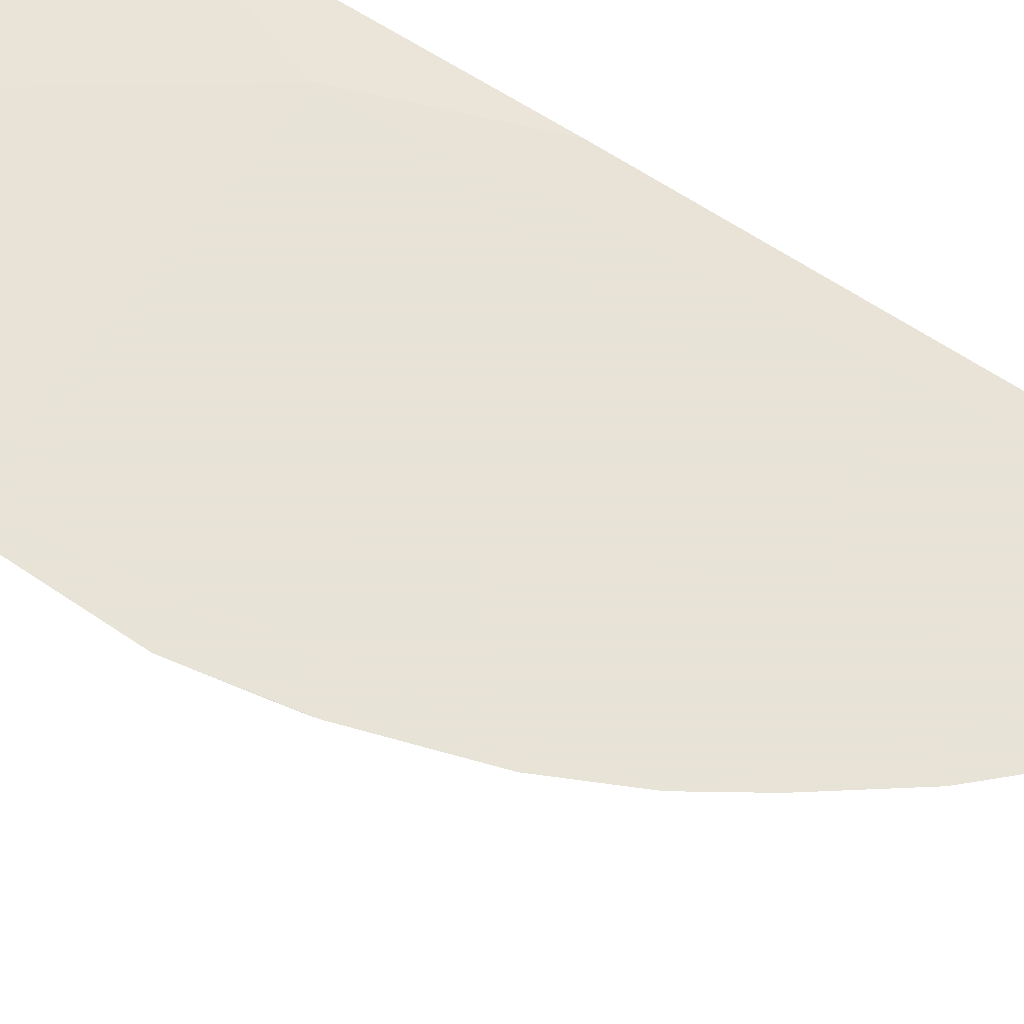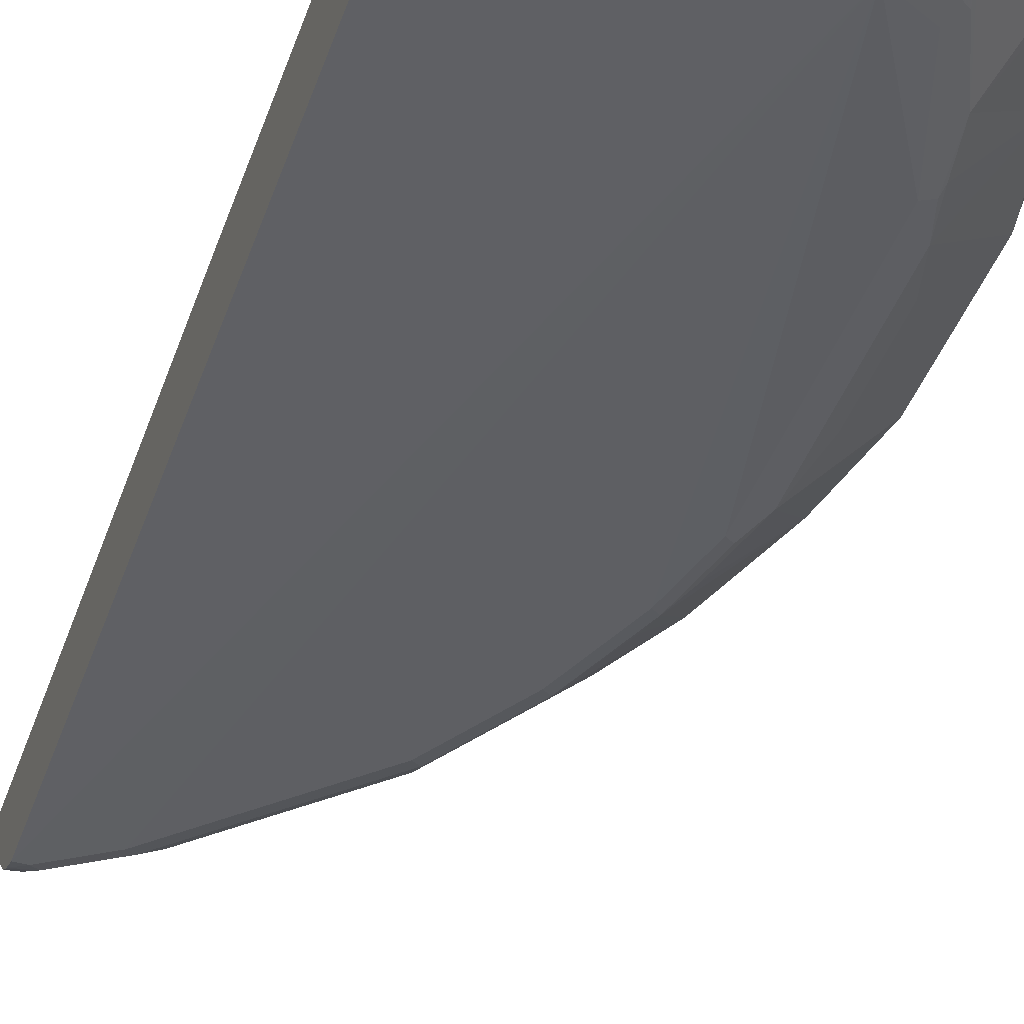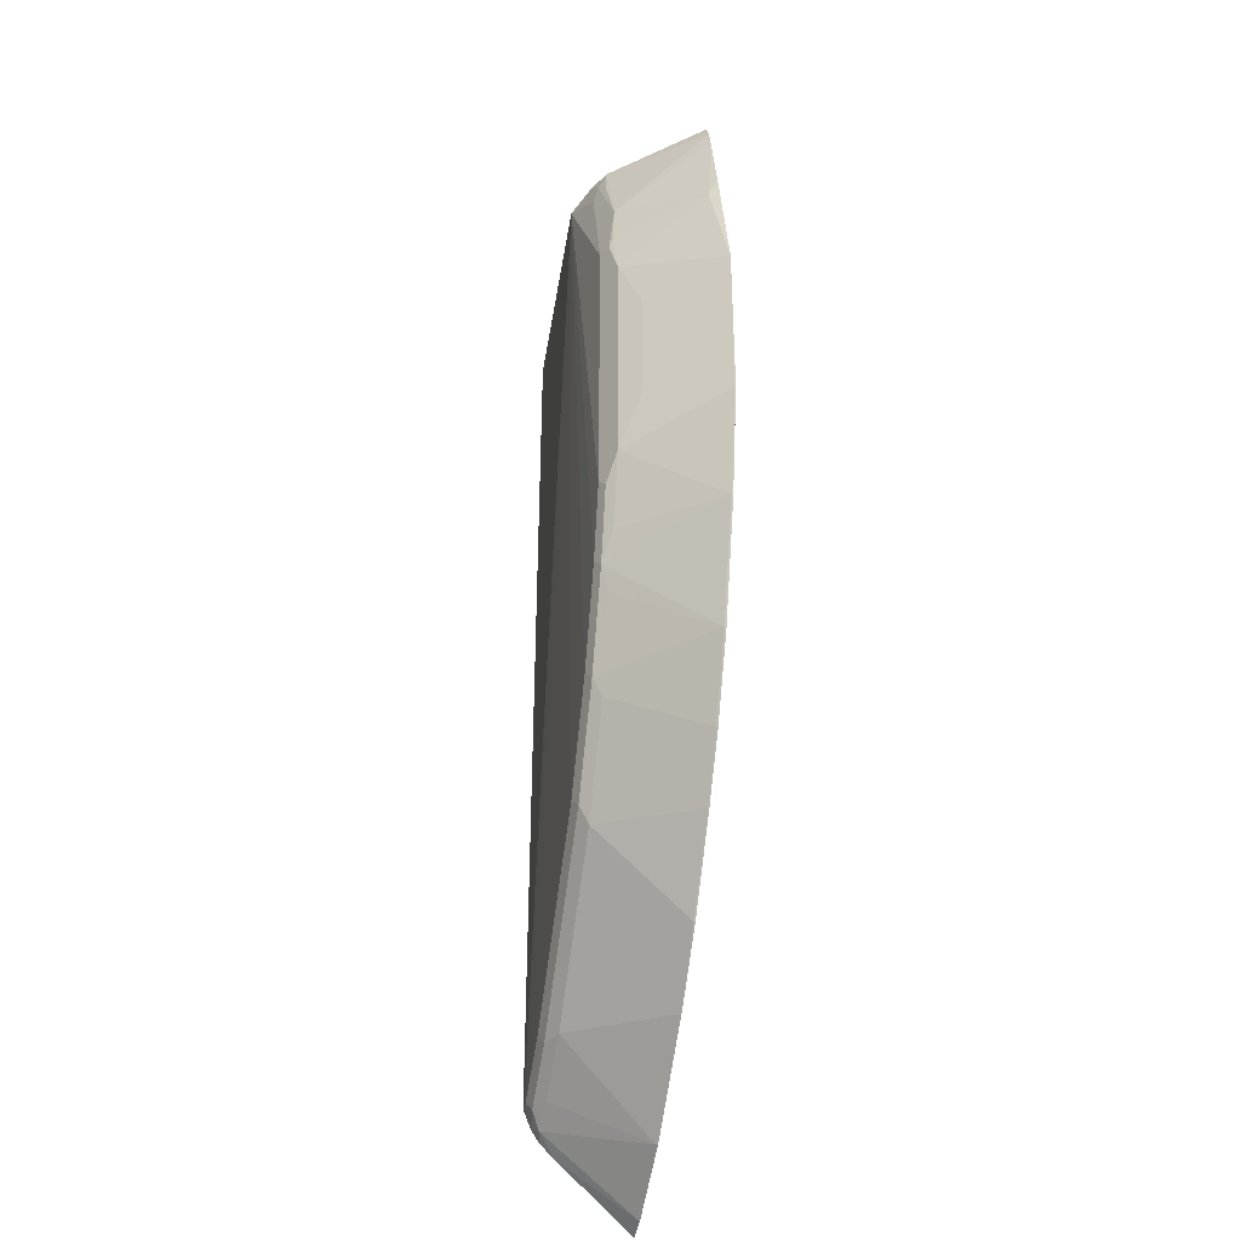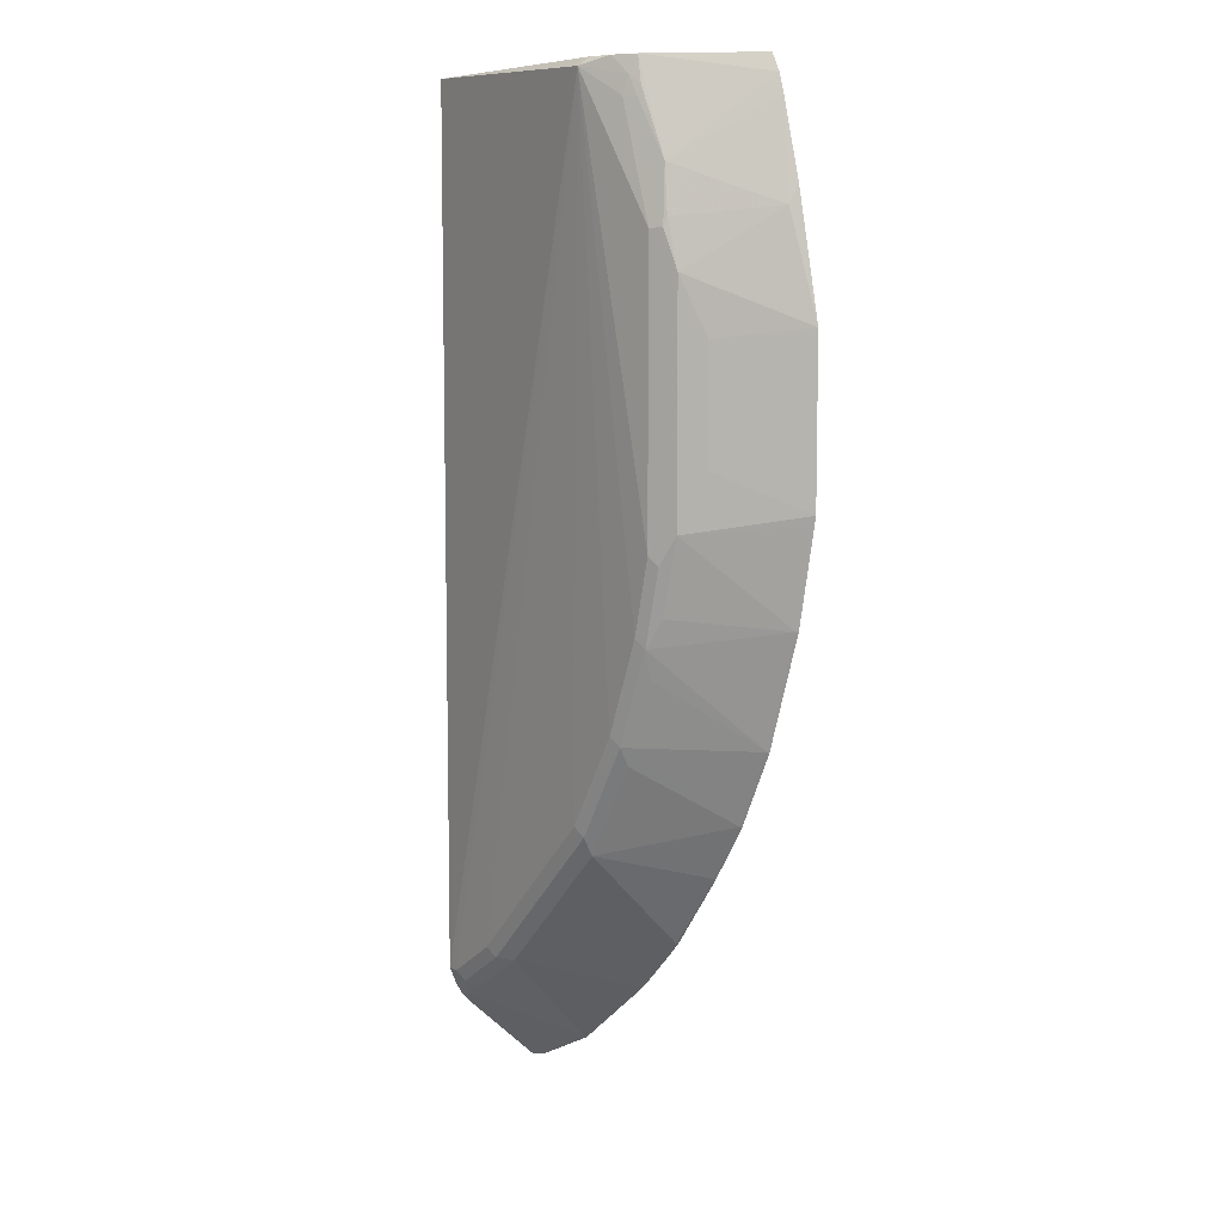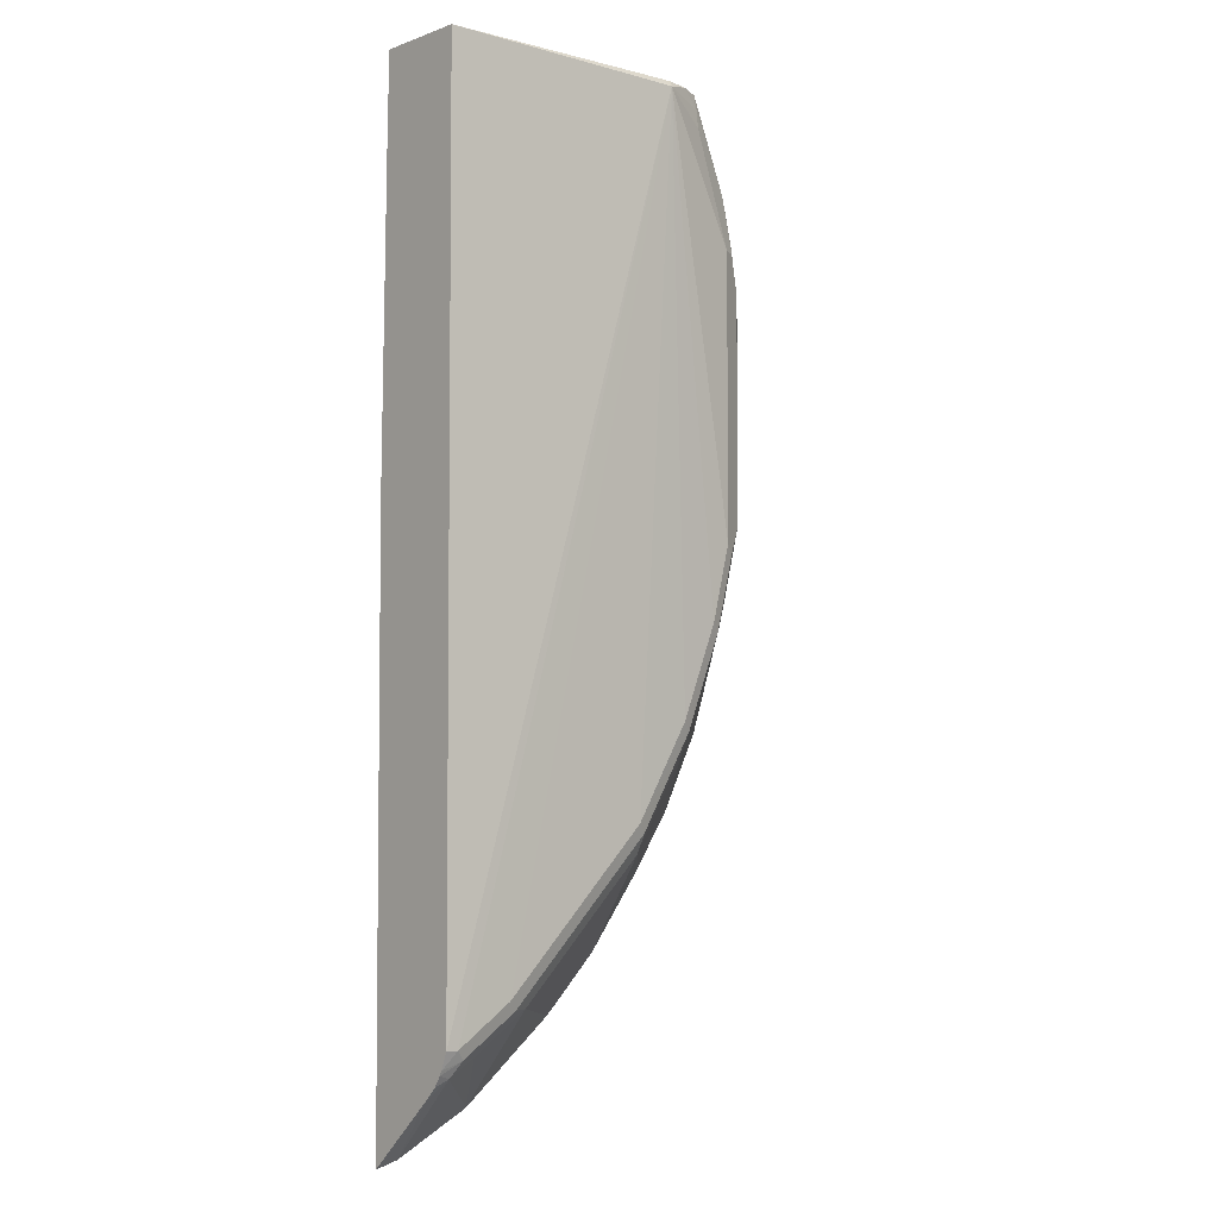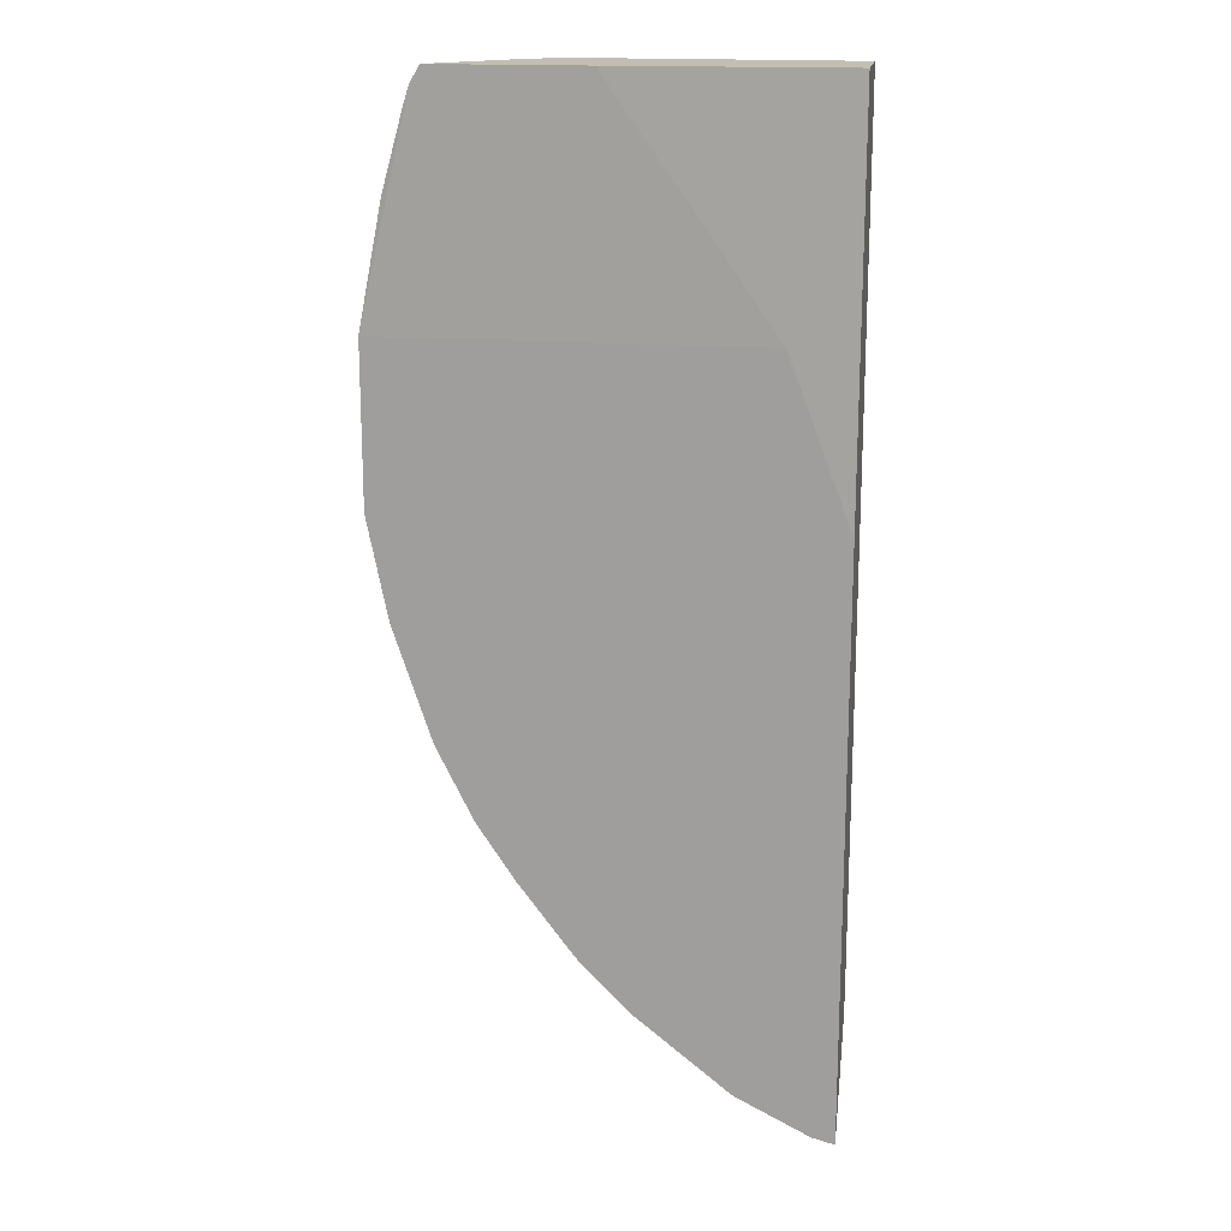
<metadata>
{"format":"obj","ext":"obj","renderer":"f3d","projection":"perspective","resolution":1024,"background":"white","views":[{"elev":62.6,"azim":124.6,"up":"+Y"},{"elev":-43.4,"azim":-19.1,"up":"+Y"},{"elev":-36.3,"azim":78.4,"up":"+Z"},{"elev":7.9,"azim":53.9,"up":"+Z"},{"elev":-4.2,"azim":-41.2,"up":"+Z"},{"elev":17.1,"azim":-171.1,"up":"+Z"}]}
</metadata>
<code>
v 0.8264 -0.2115 0.1293
v 0.7246 -0.2115 -0.3484
v 0.3637 -0.2115 -0.6716
v 0.5666 -0.2115 -0.546
v 0.4675 -0.2115 -0.6254
v 0.3879 -0.2115 -0.6655
v 0.3637 -0.2874 -0.6017
v 0.3637 -0.3008 -0.5882
v 0.3769 -0.3041 -0.5817
v 0.4661 -0.2132 -0.6247
v 0.5653 -0.2132 -0.5453
v 0.4661 -0.3024 -0.5255
v 0.5862 -0.2115 -0.5267
v 0.6049 -0.3024 -0.3867
v 0.6247 -0.2132 -0.4858
v 0.6056 -0.2115 -0.5071
v 0.6254 -0.2115 -0.4865
v 0.6849 -0.2115 -0.4079
v 0.6842 -0.2132 -0.4066
v 0.7239 -0.2132 -0.3471
v 0.6644 -0.3024 -0.2876
v 0.6644 -0.3124 -0.2678
v 0.7635 -0.2132 -0.2678
v 0.7642 -0.2115 -0.2691
v 0.8039 -0.2115 -0.1501
v 0.8032 -0.2132 -0.1488
v 0.7041 -0.3124 -0.1686
v 0.7205 -0.3041 -0.1389
v 0.7404 -0.3041 -0.05952
v 0.823 -0.2132 -0.04964
v 0.8264 -0.2115 -0.03984
v 0.8065 -0.2116 -0.1389
v 0.7602 -0.2843 0.119
v 0.7602 -0.2843 -1.898e-05
v 0.7404 -0.3041 0.1293
v 0.7404 -0.3041 0.1785
v 0.7272 -0.3107 0.2182
v 0.7139 -0.3173 -0.07935
v 0.7239 -0.3124 -0.08931
v 0.6941 -0.3173 -0.1587
v 0.6247 -0.3322 0.3669
v 0.7139 -0.3173 0.1293
v 0.7139 -0.3173 0.2182
v 0.6743 -0.3173 0.3371
v 0.7206 -0.3041 0.2776
v 0.7288 -0.3074 0.2281
v 0.7999 -0.2248 0.238
v 0.7796 -0.2151 0.3371
v 0.7734 -0.2151 0.357
v 0.8017 -0.2151 0.2578
v 0.8193 -0.2151 0.1587
v 0.7629 -0.2151 0.3753
v 0.6806 -0.3046 0.3753
v 0.6891 -0.3074 0.347
v 0.6875 -0.3107 0.3371
v 0.6768 -0.3124 0.357
v 0.6562 -0.3169 0.3753
v 0.6317 -0.323 0.3753
v 0.3637 -0.3173 0.3753
v 0.6163 -0.323 0.3753
v 0.3637 -0.3173 -0.5553
v 0.3769 -0.3173 -0.5553
v 0.4363 -0.3173 -0.5156
v 0.4463 -0.3124 -0.5255
v 0.3867 -0.3124 -0.5652
v 0.4066 -0.3024 -0.5652
v 0.3637 -0.3079 -0.5774
v 0.3637 -0.3102 -0.5728
v 0.3637 -0.2202 0.3753
v 0.6043 -0.2151 0.3753
v 0.3637 -0.2182 0.3106
v 0.3637 -0.2116 -0.04627
v 0.4298 -0.2115 0.1292
v 0.6049 -0.3124 -0.3669
v 0.595 -0.3173 -0.3569
v 0.6545 -0.3173 -0.2579
v 0.7008 -0.3041 -0.1984
f 62 64 63
f 67 61 8
f 65 64 62
f 65 66 64
f 65 9 66
f 67 9 65
f 67 8 9
f 68 65 62
f 68 62 61
f 68 67 65
f 8 61 3
f 61 69 3
f 59 69 61
f 62 63 41
f 59 53 69
f 68 61 67
f 62 41 61
f 54 53 56
f 60 59 41
f 52 69 53
f 35 33 36
f 49 1 52
f 49 52 53
f 45 49 53
f 54 45 53
f 54 55 45
f 54 56 55
f 57 56 53
f 57 41 56
f 57 58 41
f 57 53 58
f 58 53 59
f 60 58 59
f 60 41 58
f 41 59 61
f 70 69 52
f 14 21 22
f 71 72 69
f 14 74 12
f 27 40 22
f 27 39 40
f 27 29 39
f 77 27 22
f 77 23 27
f 77 22 23
f 56 41 44
f 55 56 44
f 55 44 45
f 44 41 43
f 42 43 41
f 30 31 29
f 14 15 19
f 33 1 36
f 14 22 74
f 75 74 22
f 76 75 22
f 76 22 40
f 71 73 72
f 71 70 73
f 70 1 73
f 70 52 1
f 73 1 3
f 72 73 3
f 72 3 69
f 71 69 70
f 66 9 10
f 66 12 64
f 64 12 74
f 75 64 74
f 63 64 75
f 63 75 41
f 76 41 75
f 76 40 41
f 66 10 12
f 51 47 36
f 48 50 1
f 51 1 50
f 13 11 4
f 17 4 2
f 18 17 2
f 18 15 17
f 18 19 15
f 18 2 19
f 20 19 2
f 20 14 19
f 20 21 14
f 20 22 21
f 20 23 22
f 20 2 23
f 24 23 2
f 25 23 24
f 26 23 25
f 13 4 17
f 26 27 23
f 16 13 17
f 16 15 13
f 2 3 1
f 4 3 2
f 5 3 4
f 6 3 5
f 7 3 6
f 7 8 3
f 7 9 8
f 7 6 9
f 6 10 9
f 6 5 10
f 5 4 10
f 11 10 4
f 11 12 10
f 13 12 11
f 13 14 12
f 16 17 15
f 28 27 26
f 13 15 14
f 28 26 29
f 38 42 41
f 38 37 42
f 37 43 42
f 37 44 43
f 37 45 44
f 37 46 45
f 46 36 47
f 46 47 45
f 48 45 47
f 48 49 45
f 48 1 49
f 51 36 1
f 48 47 50
f 51 50 47
f 28 29 27
f 38 41 40
f 38 40 39
f 37 36 46
f 38 29 37
f 26 30 29
f 38 39 29
f 26 31 30
f 26 32 31
f 26 25 32
f 25 31 32
f 24 2 31
f 31 2 1
f 25 24 31
f 34 31 33
f 34 29 31
f 34 33 29
f 29 33 35
f 29 35 36
f 37 29 36
f 31 1 33

</code>
